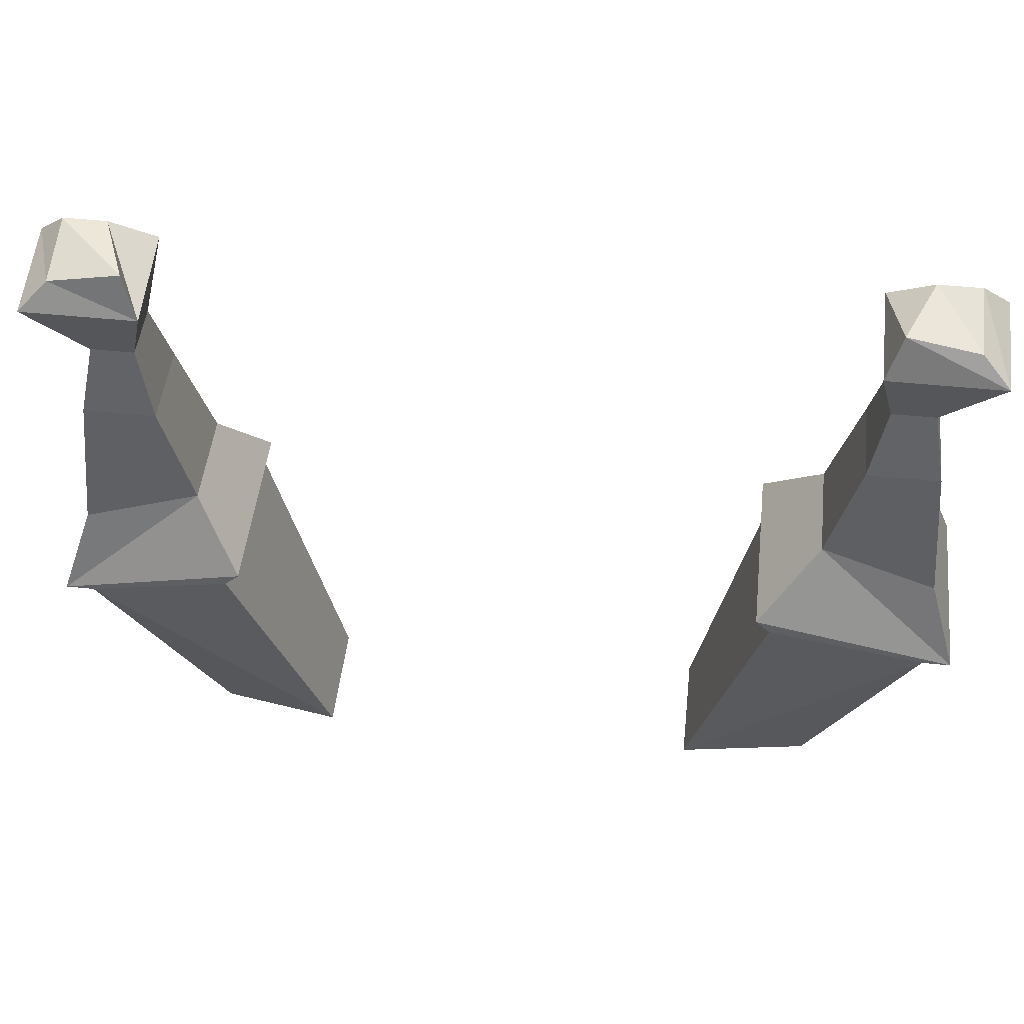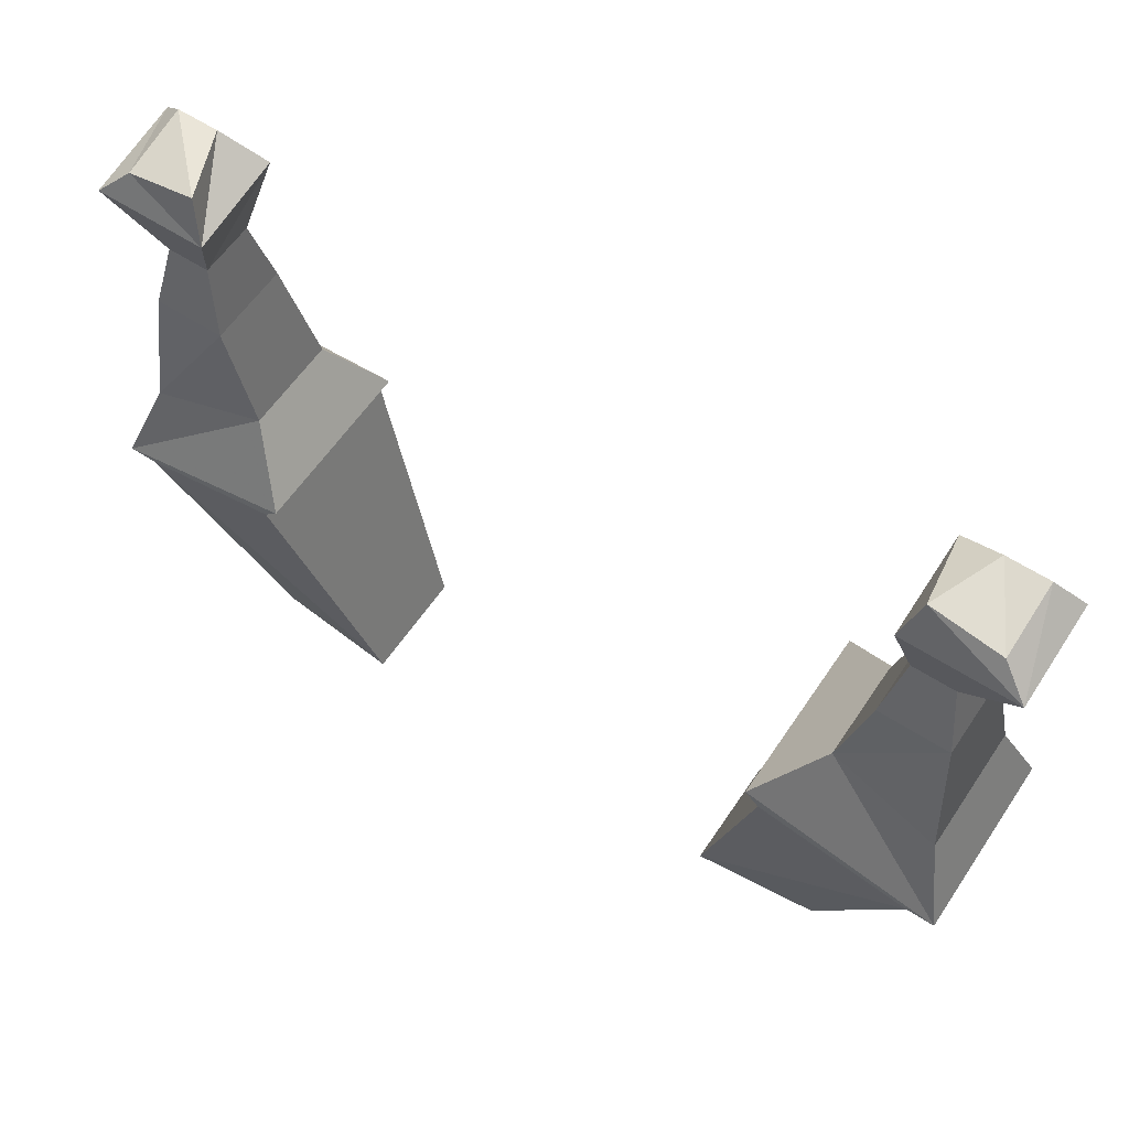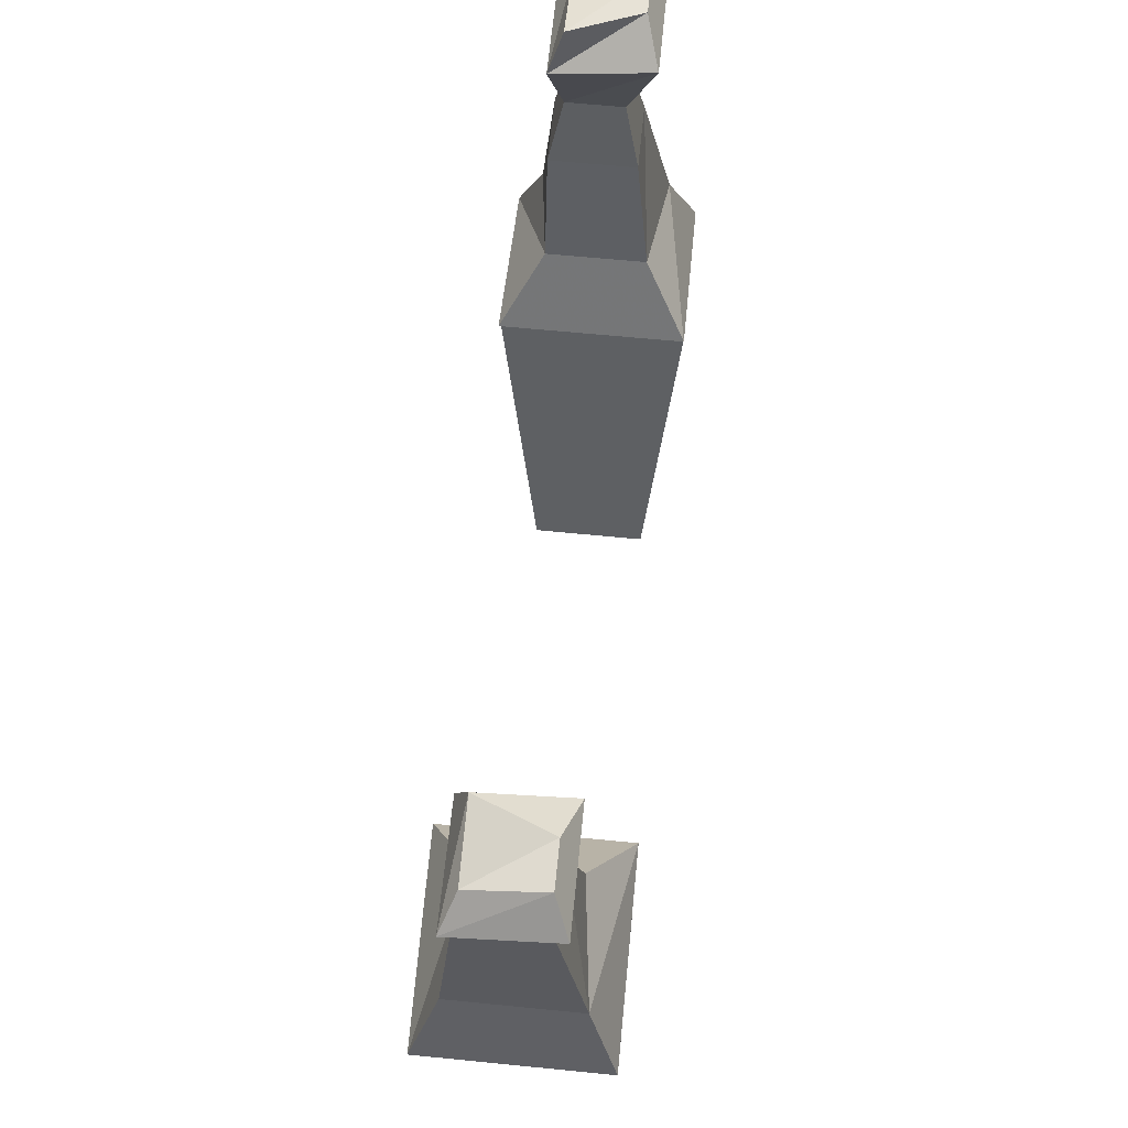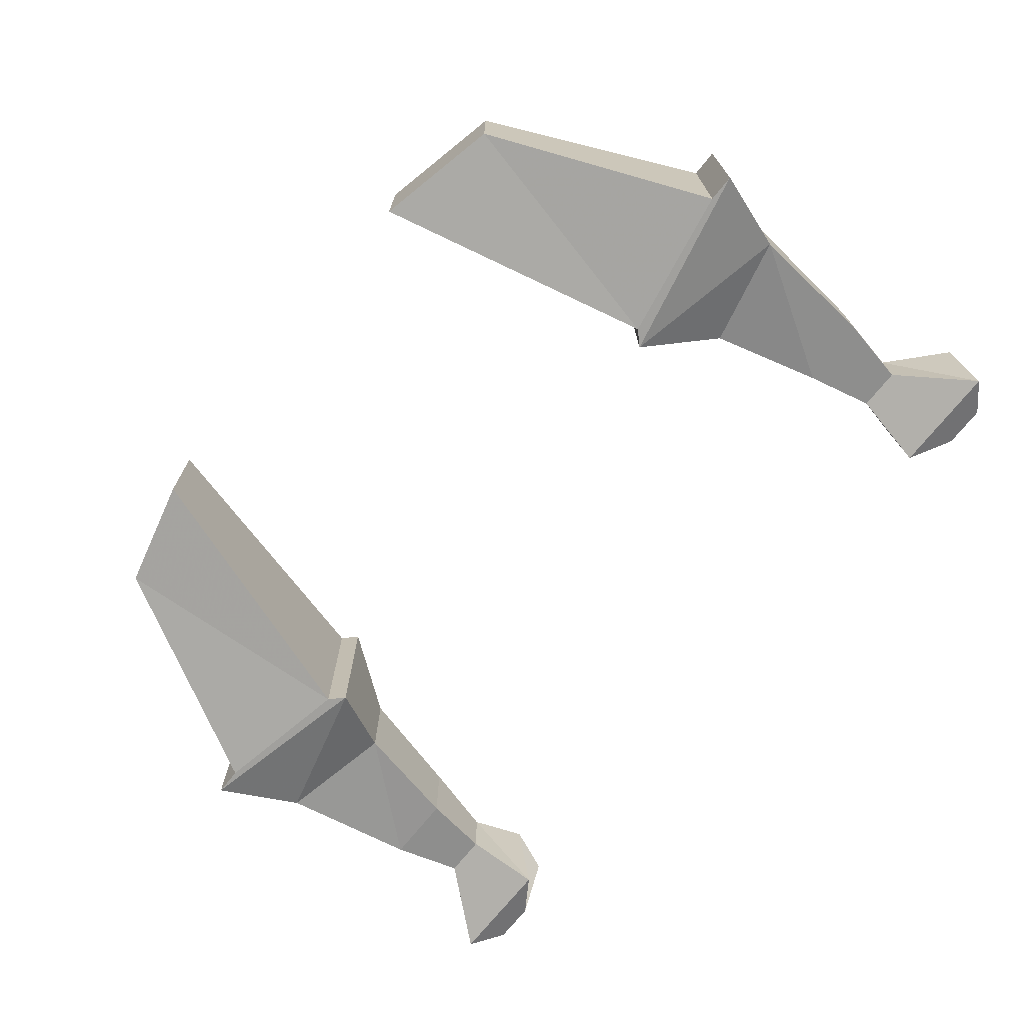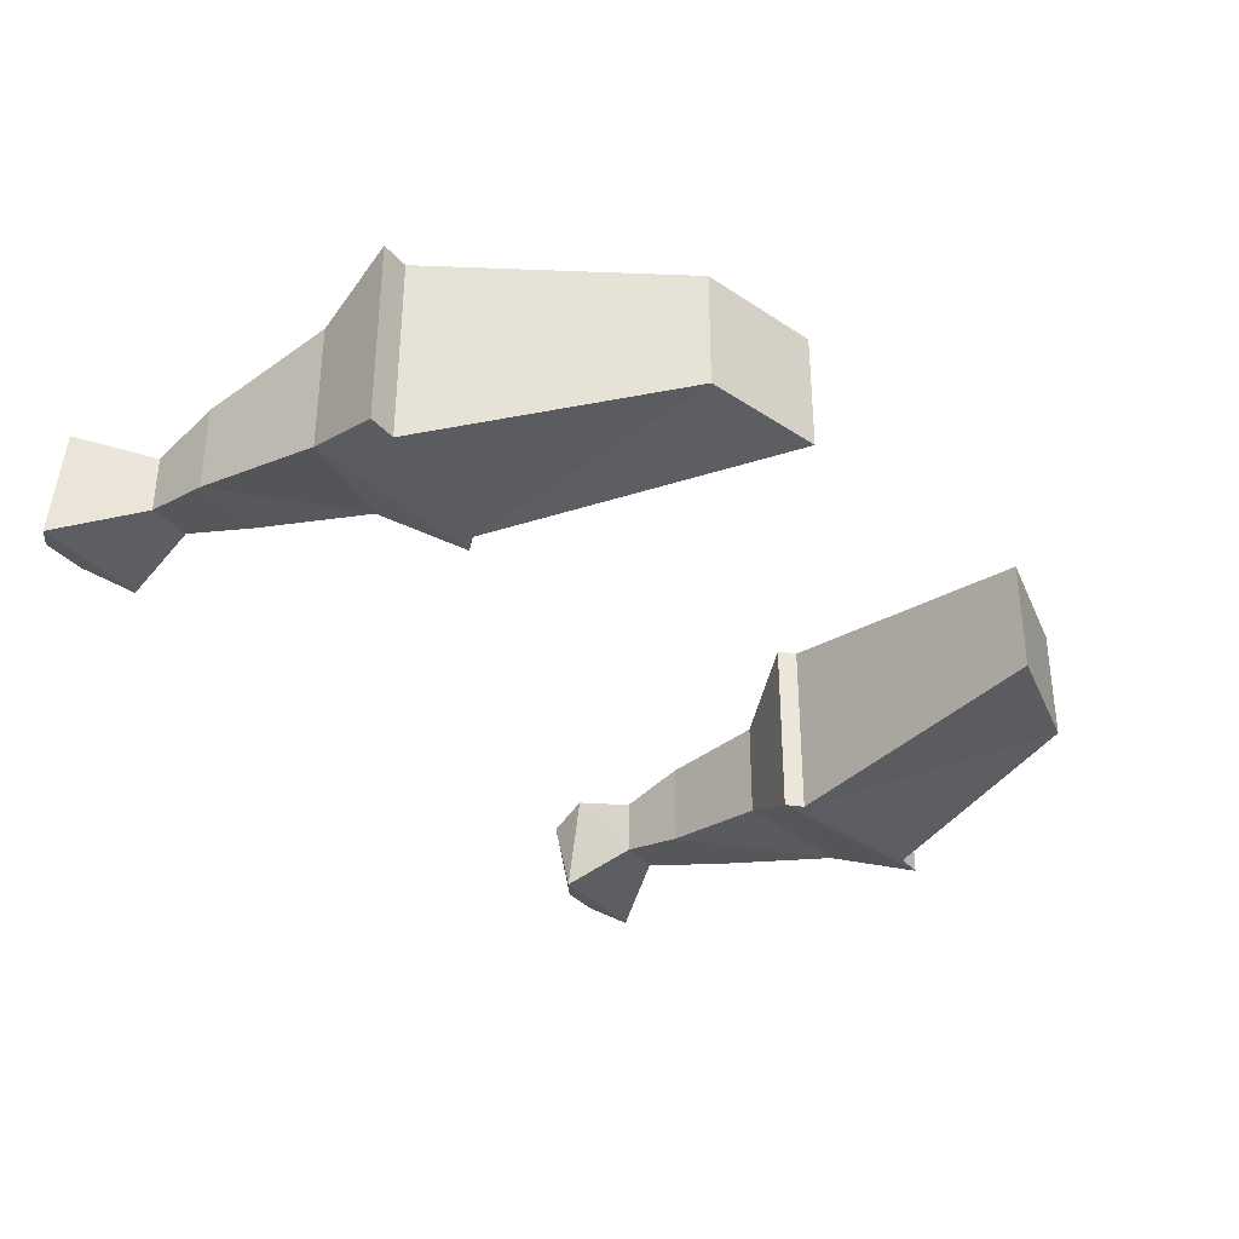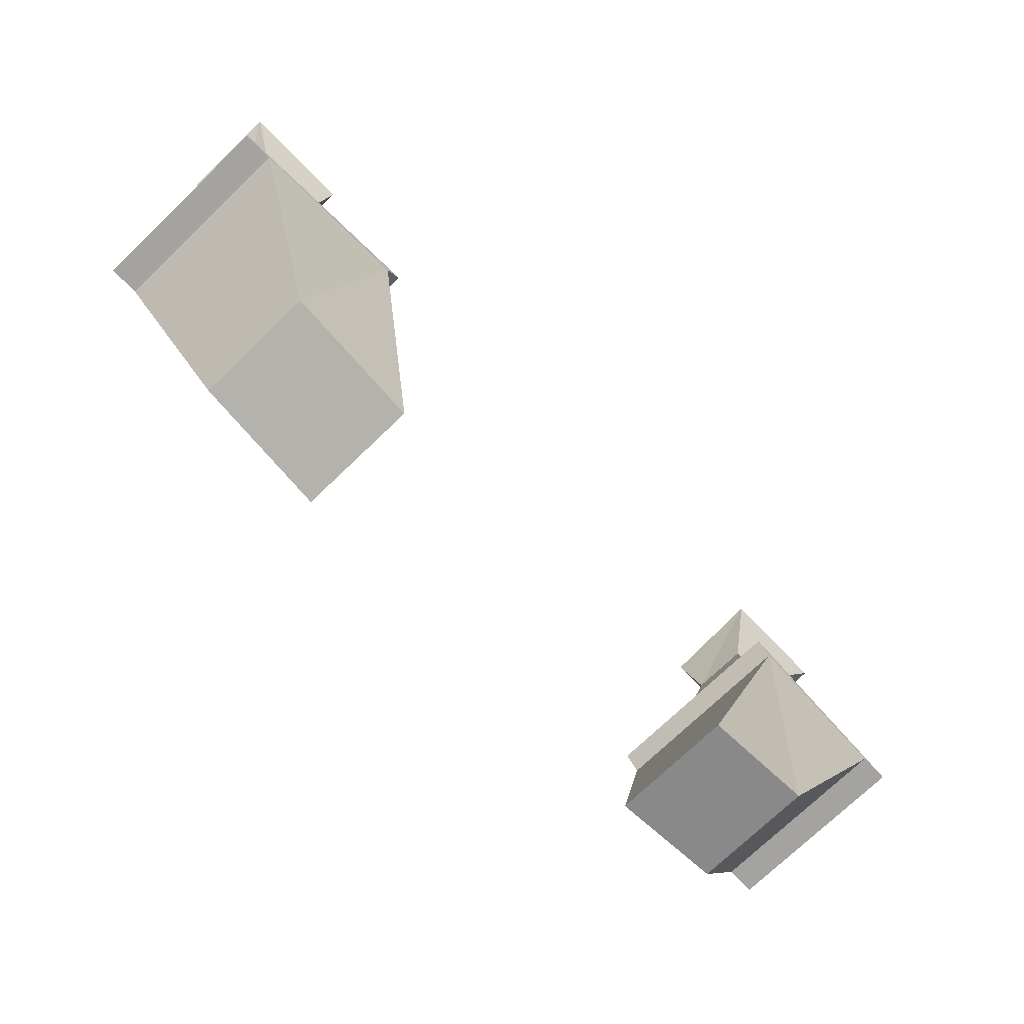
<metadata>
{"format":"obj","ext":"obj","renderer":"f3d","projection":"perspective","resolution":1024,"background":"white","views":[{"elev":49.6,"azim":6.4,"up":"+Y"},{"elev":59.6,"azim":33.7,"up":"+Y"},{"elev":63.7,"azim":95.7,"up":"+Y"},{"elev":-71.6,"azim":51.4,"up":"+Z"},{"elev":-34.2,"azim":-56.0,"up":"+Z"},{"elev":-73.0,"azim":133.9,"up":"+Y"}]}
</metadata>
<code>
v -0.1094 -0.8359 -0.03125
v -0.1094 -0.8359 0.03125
v -0.1719 -0.8203 0.03125
v -0.1719 -0.8203 -0.03125
v -0.1562 -0.6797 -0.04688
v -0.1562 -0.6797 0.05469
v -0.2344 -0.6953 0.05469
v -0.2344 -0.6953 -0.04688
v -0.25 -0.6953 -0.04688
v -0.1484 -0.6719 -0.04688
v -0.1484 -0.6719 0.05469
v -0.25 -0.6953 0.05469
v -0.2344 -0.6484 -0.03125
v -0.1719 -0.6328 -0.02344
v -0.1719 -0.6328 0.03125
v -0.2344 -0.6484 0.03906
v -0.2266 -0.5703 0.03125
v -0.2266 -0.5703 -0.01562
v -0.1875 -0.5703 -0.01562
v -0.1875 -0.5703 0.03125
v -0.1953 -0.5312 0.02344
v -0.2188 -0.5312 0.02344
v -0.2188 -0.5312 -0.007812
v -0.1953 -0.5312 -0.007812
v -0.1875 -0.4922 -0.02344
v -0.1875 -0.5 0.03125
v -0.25 -0.5 0.03125
v -0.25 -0.4922 -0.02344
v 0.1797 -0.8203 0.03125
v 0.1094 -0.8359 0.03125
v 0.1094 -0.8359 -0.03125
v 0.1797 -0.8203 -0.03125
v 0.2344 -0.6953 0.05469
v 0.1484 -0.6797 0.05469
v 0.1484 -0.6797 -0.04688
v 0.2344 -0.6953 -0.04688
v 0.25 -0.6953 -0.04688
v 0.25 -0.6953 0.05469
v 0.1406 -0.6719 0.05469
v 0.1406 -0.6719 -0.04688
v 0.2344 -0.6484 -0.03125
v 0.2344 -0.6484 0.03906
v 0.1719 -0.6328 0.03125
v 0.1719 -0.6328 -0.02344
v 0.1875 -0.5703 -0.01562
v 0.2266 -0.5703 -0.01562
v 0.2266 -0.5703 0.03125
v 0.1875 -0.5703 0.03125
v 0.1953 -0.5312 0.02344
v 0.1953 -0.5312 -0.007812
v 0.2188 -0.5312 -0.007812
v 0.2188 -0.5312 0.02344
v 0.1875 -0.5 0.03125
v 0.1875 -0.4922 -0.02344
v 0.25 -0.4922 -0.02344
v 0.25 -0.5 0.03125
v 0.1953 -0.4766 0.02344
v 0.2109 -0.4766 -0.01562
v 0.2344 -0.4766 -0.01562
v 0.2344 -0.4844 0.02344
v -0.1953 -0.4766 0.02344
v -0.2344 -0.4844 0.02344
v -0.2344 -0.4766 -0.01562
v -0.2109 -0.4766 -0.01562
f 1 2 3
f 1 3 4
f 1 4 5
f 1 5 2
f 2 5 6
f 2 6 7
f 2 7 3
f 3 7 4
f 4 7 8
f 4 8 5
f 9 12 13
f 9 13 10
f 10 13 14
f 10 14 15
f 10 15 11
f 11 15 12
f 12 15 16
f 12 16 13
f 29 30 31
f 29 31 32
f 29 32 33
f 29 33 30
f 30 33 34
f 30 34 35
f 30 35 31
f 31 35 32
f 32 35 36
f 32 36 33
f 37 40 41
f 37 41 38
f 38 41 42
f 38 42 43
f 38 43 39
f 39 43 40
f 40 43 44
f 40 44 41
f 5 8 9
f 5 9 10
f 5 10 6
f 6 10 11
f 6 11 7
f 7 11 12
f 7 12 8
f 8 12 9
f 33 36 37
f 33 37 38
f 33 38 34
f 34 38 39
f 34 39 35
f 35 39 40
f 35 40 36
f 36 40 37
f 13 16 17
f 13 17 18
f 13 18 14
f 14 18 19
f 14 19 15
f 15 19 20
f 15 20 16
f 16 20 17
f 17 20 21
f 17 21 22
f 17 22 18
f 18 22 23
f 18 23 19
f 19 23 24
f 19 24 20
f 20 24 21
f 21 24 25
f 21 25 26
f 21 26 27
f 21 27 22
f 22 27 23
f 23 27 28
f 23 28 25
f 23 25 24
f 41 44 45
f 41 45 46
f 41 46 42
f 42 46 47
f 42 47 43
f 43 47 48
f 43 48 44
f 44 48 45
f 45 48 49
f 45 49 50
f 45 50 46
f 46 50 51
f 46 51 47
f 47 51 52
f 47 52 48
f 48 52 49
f 49 52 53
f 49 53 50
f 50 53 54
f 50 54 55
f 50 55 51
f 51 55 52
f 52 55 56
f 52 56 53
f 53 56 57
f 53 57 54
f 54 57 58
f 54 58 59
f 54 59 55
f 55 59 56
f 56 59 60
f 56 60 57
f 57 60 58
f 58 60 59
f 26 61 62
f 26 62 27
f 27 62 28
f 28 62 63
f 28 63 64
f 28 64 25
f 25 64 26
f 26 64 61
f 61 64 63
f 61 63 62

</code>
